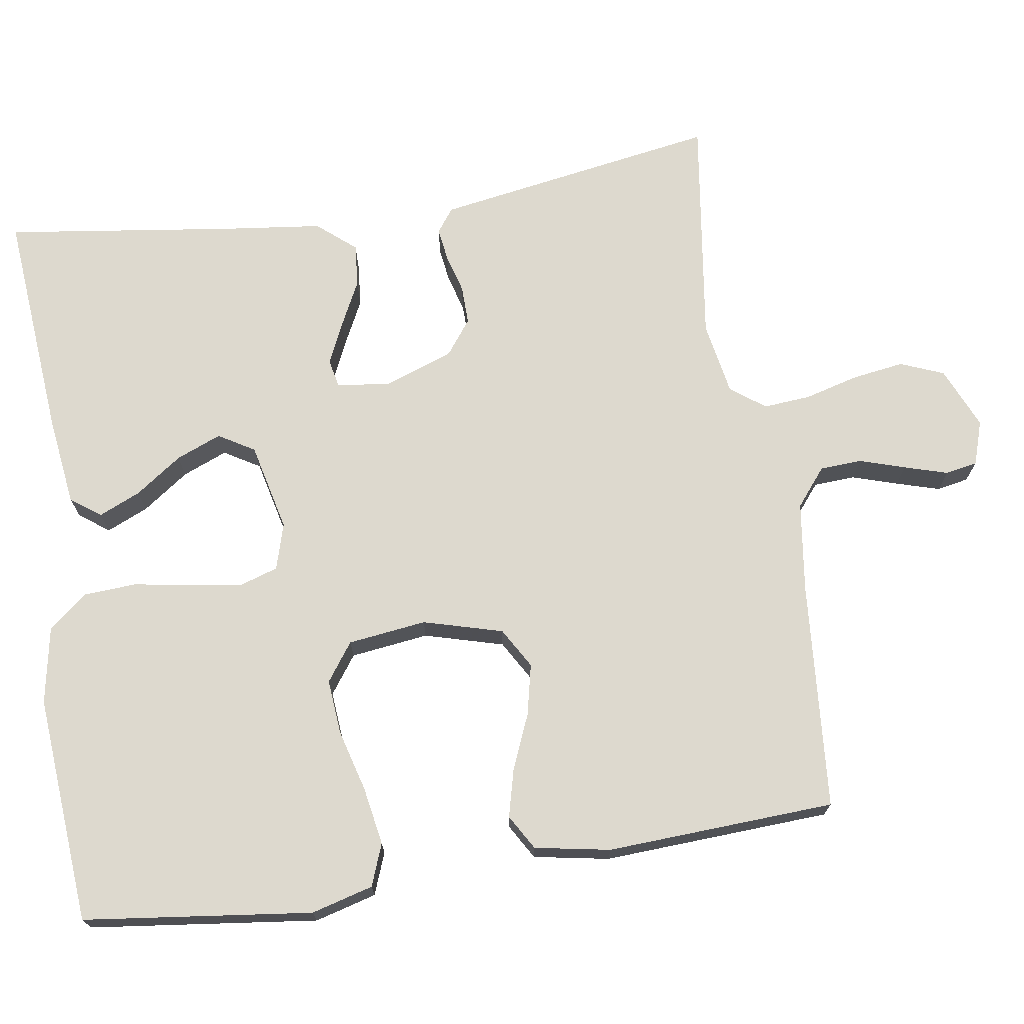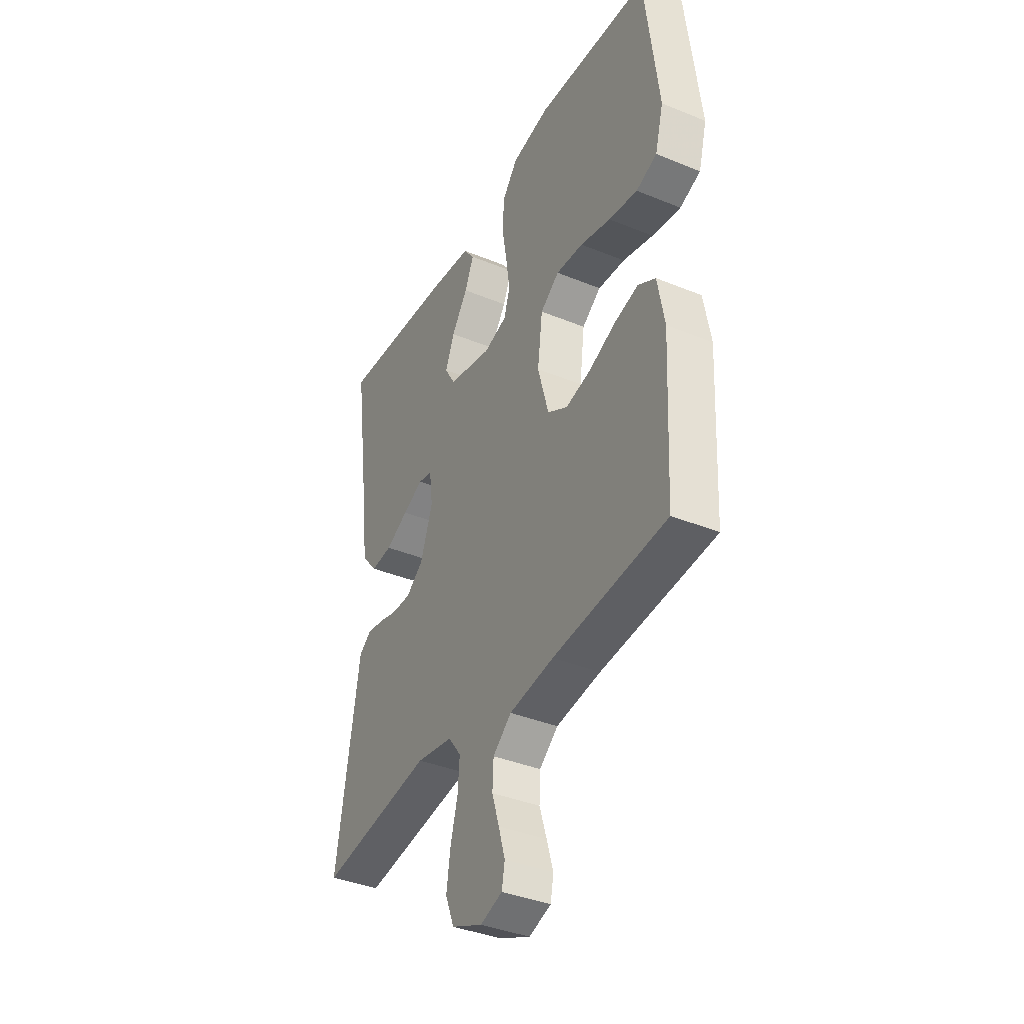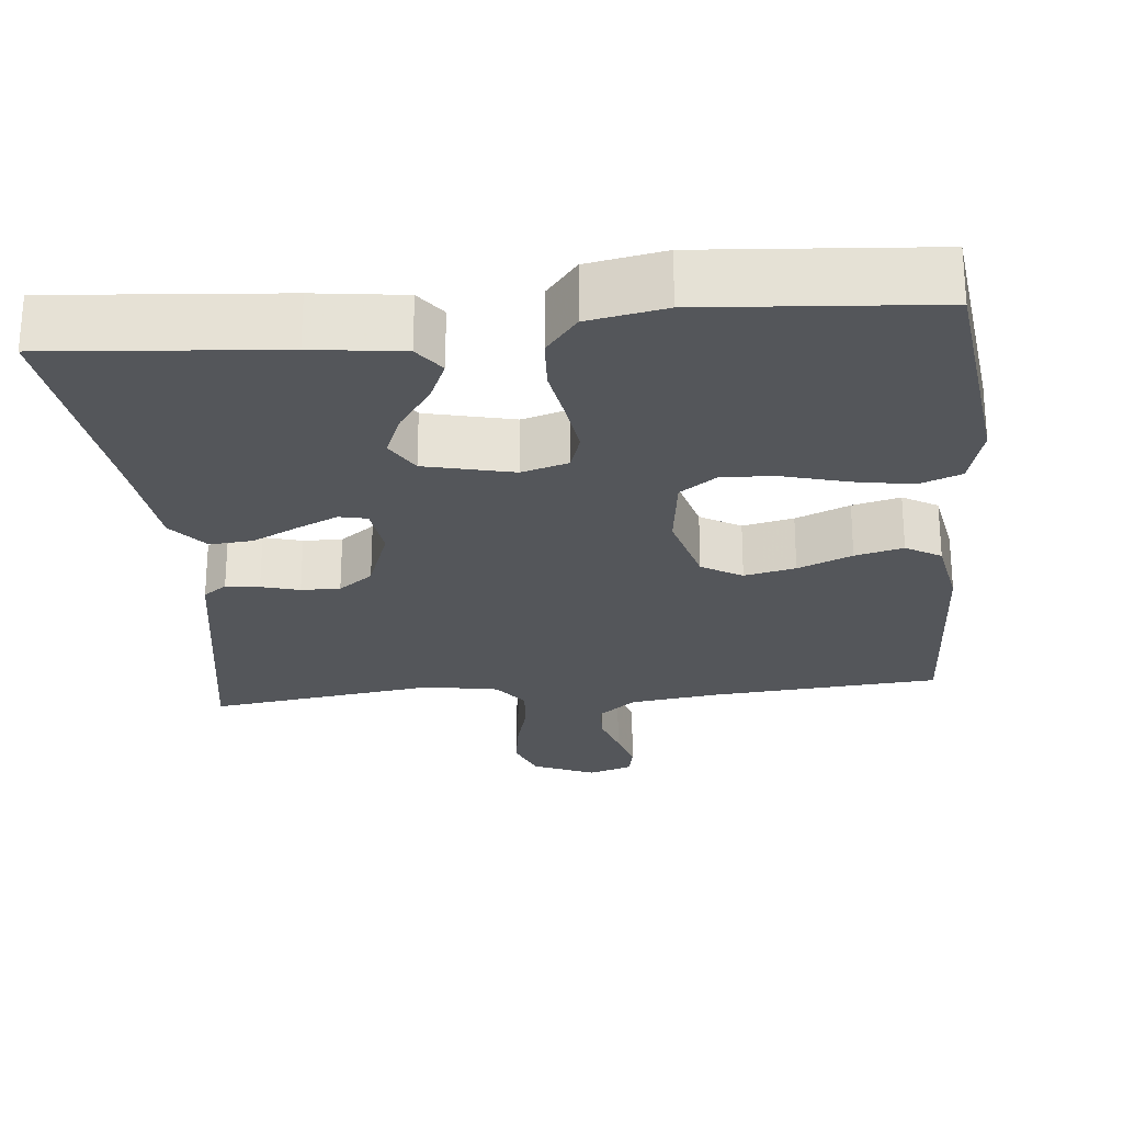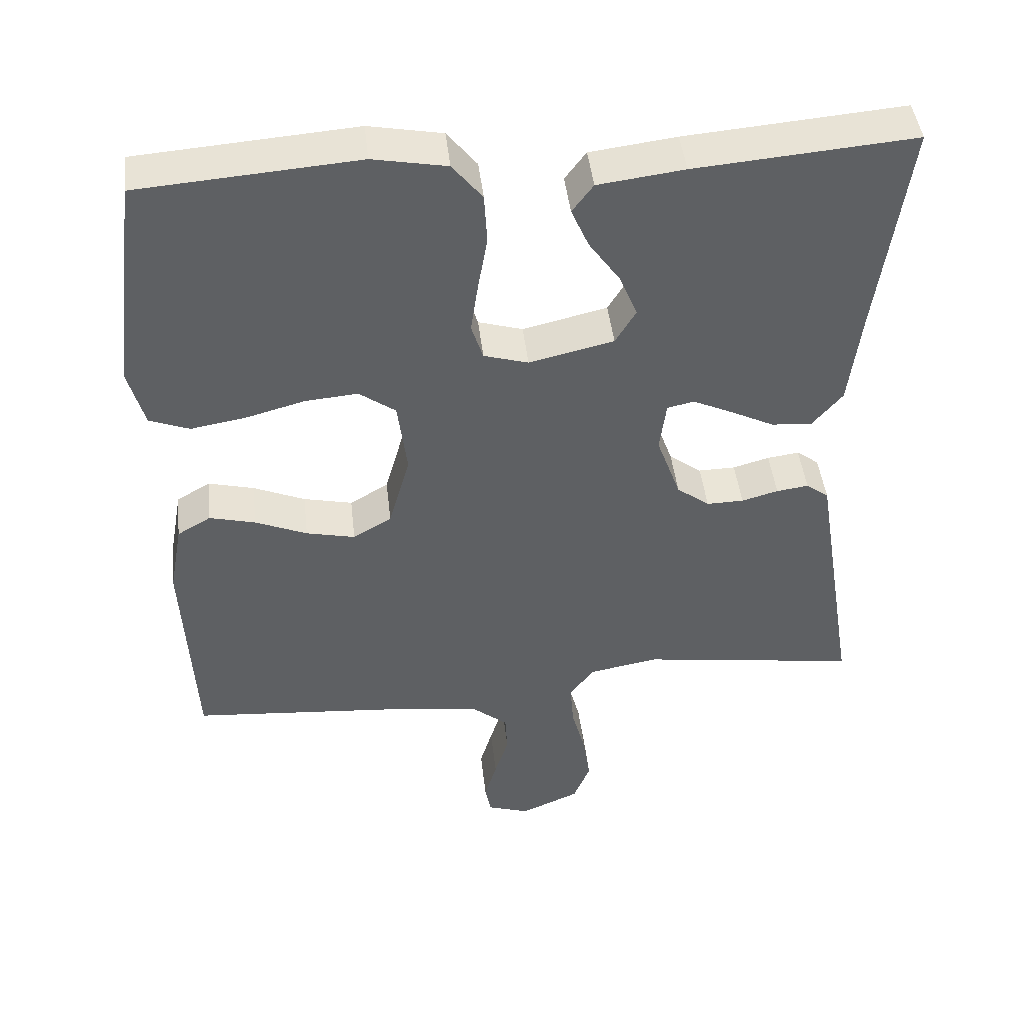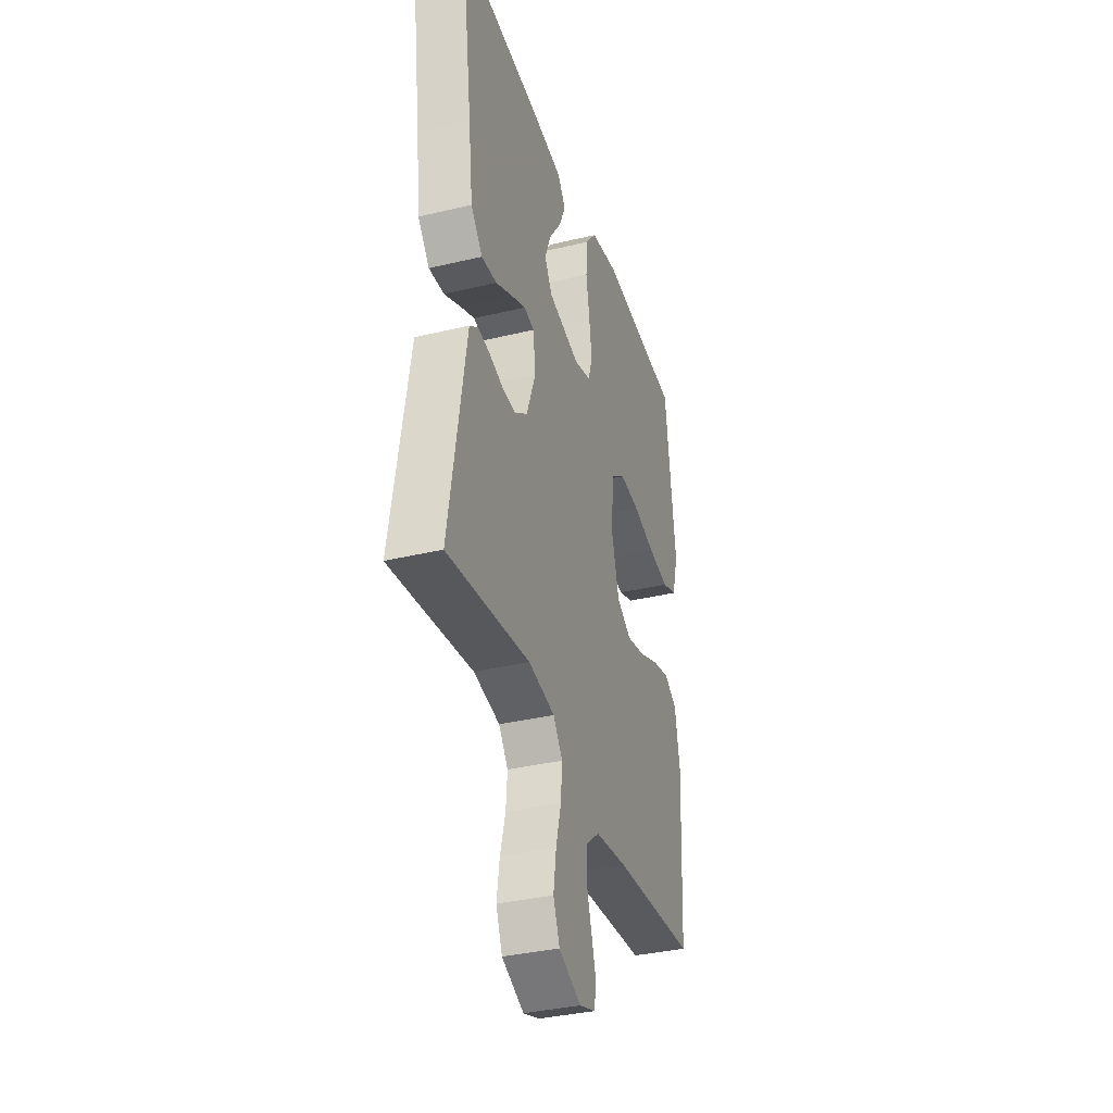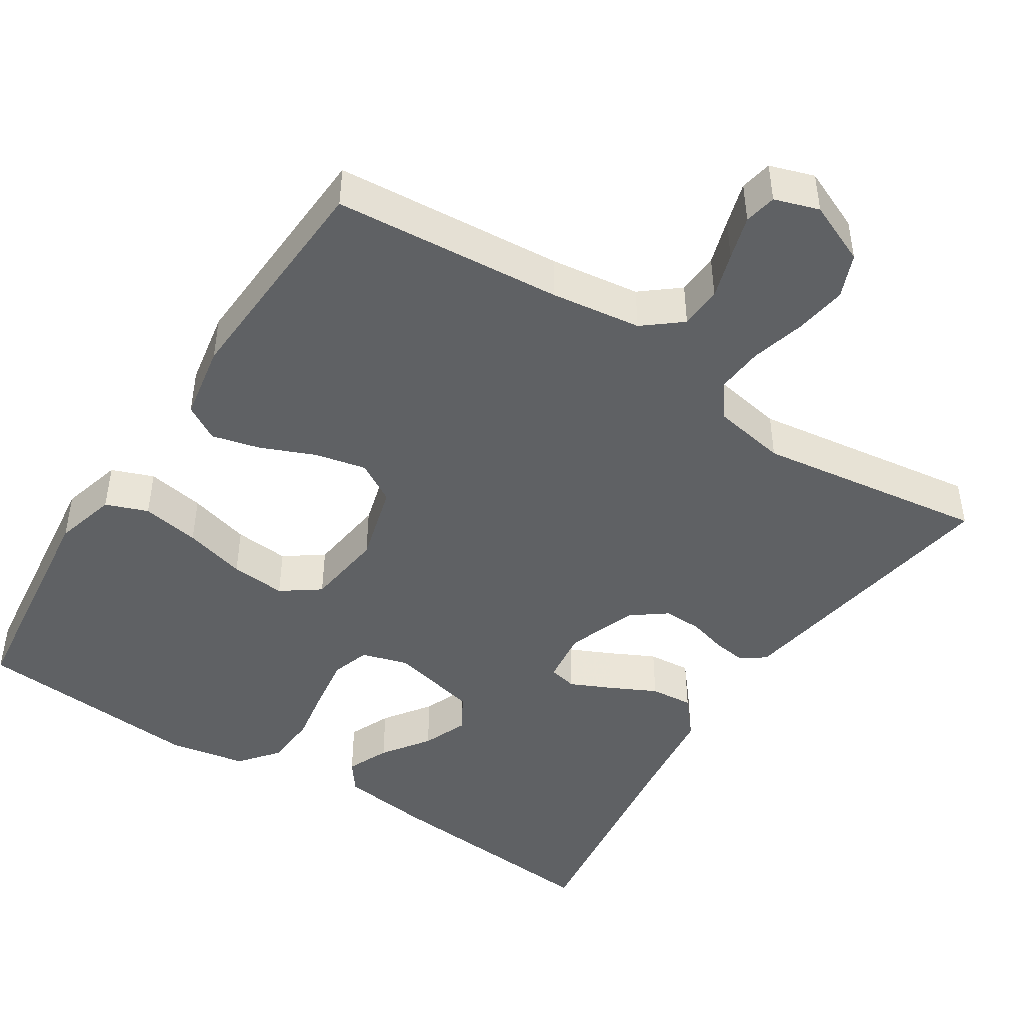
<metadata>
{"format":"obj","ext":"obj","renderer":"f3d","projection":"perspective","resolution":1024,"background":"white","views":[{"elev":71.8,"azim":81.2,"up":"+Y"},{"elev":-38.2,"azim":62.6,"up":"+Z"},{"elev":-25.5,"azim":5.5,"up":"+Y"},{"elev":45.0,"azim":173.6,"up":"+Z"},{"elev":-35.8,"azim":-72.5,"up":"+Z"},{"elev":-45.9,"azim":147.1,"up":"+Y"}]}
</metadata>
<code>
v -0.5 0.07 0.5
v -0.2 0.07 0.475
v -0.082 0.07 0.46
v -0.053 0.07 0.421
v -0.077 0.07 0.366
v -0.12 0.07 0.305
v -0.144 0.07 0.246
v -0.116 0.07 0.199
v 0 0.07 0.172
v 0.061 0.07 0.19
v 0.077 0.07 0.24
v 0.067 0.07 0.309
v 0.054 0.07 0.384
v 0.058 0.07 0.453
v 0.099 0.07 0.504
v 0.2 0.07 0.523
v 0.5 0.07 0.5
v 0.537 0.07 0.2
v 0.515 0.07 0.119
v 0.46 0.07 0.098
v 0.384 0.07 0.111
v 0.303 0.07 0.133
v 0.231 0.07 0.139
v 0.181 0.07 0.103
v 0.168 0.07 0
v 0.197 0.07 -0.104
v 0.25 0.07 -0.135
v 0.317 0.07 -0.12
v 0.388 0.07 -0.09
v 0.451 0.07 -0.074
v 0.497 0.07 -0.101
v 0.515 0.07 -0.2
v 0.5 0.07 -0.5
v 0.2 0.07 -0.524
v 0.082 0.07 -0.54
v 0.033 0.07 -0.58
v 0.03 0.07 -0.635
v 0.049 0.07 -0.695
v 0.066 0.07 -0.752
v 0.058 0.07 -0.794
v 0 0.07 -0.813
v -0.081 0.07 -0.778
v -0.104 0.07 -0.721
v -0.094 0.07 -0.653
v -0.075 0.07 -0.582
v -0.07 0.07 -0.52
v -0.104 0.07 -0.475
v -0.2 0.07 -0.458
v -0.5 0.07 -0.5
v -0.451 0.07 -0.2
v -0.439 0.07 -0.127
v -0.408 0.07 -0.104
v -0.364 0.07 -0.11
v -0.314 0.07 -0.124
v -0.263 0.07 -0.125
v -0.218 0.07 -0.091
v -0.185 0.07 0
v -0.194 0.07 0.07
v -0.231 0.07 0.078
v -0.285 0.07 0.053
v -0.345 0.07 0.023
v -0.401 0.07 0.018
v -0.443 0.07 0.068
v -0.459 0.07 0.2
v -0.5 0 0.5
v -0.2 0 0.475
v -0.082 0 0.46
v -0.053 0 0.421
v -0.077 0 0.366
v -0.12 0 0.305
v -0.144 0 0.246
v -0.116 0 0.199
v 0 0 0.172
v 0.061 0 0.19
v 0.077 0 0.24
v 0.067 0 0.309
v 0.054 0 0.384
v 0.058 0 0.453
v 0.099 0 0.504
v 0.2 0 0.523
v 0.5 0 0.5
v 0.537 0 0.2
v 0.515 0 0.119
v 0.46 0 0.098
v 0.384 0 0.111
v 0.303 0 0.133
v 0.231 0 0.139
v 0.181 0 0.103
v 0.168 0 0
v 0.197 0 -0.104
v 0.25 0 -0.135
v 0.317 0 -0.12
v 0.388 0 -0.09
v 0.451 0 -0.074
v 0.497 0 -0.101
v 0.515 0 -0.2
v 0.5 0 -0.5
v 0.2 0 -0.524
v 0.082 0 -0.54
v 0.033 0 -0.58
v 0.03 0 -0.635
v 0.049 0 -0.695
v 0.066 0 -0.752
v 0.058 0 -0.794
v 0 0 -0.813
v -0.081 0 -0.778
v -0.104 0 -0.721
v -0.094 0 -0.653
v -0.075 0 -0.582
v -0.07 0 -0.52
v -0.104 0 -0.475
v -0.2 0 -0.458
v -0.5 0 -0.5
v -0.451 0 -0.2
v -0.439 0 -0.127
v -0.408 0 -0.104
v -0.364 0 -0.11
v -0.314 0 -0.124
v -0.263 0 -0.125
v -0.218 0 -0.091
v -0.185 0 0
v -0.194 0 0.07
v -0.231 0 0.078
v -0.285 0 0.053
v -0.345 0 0.023
v -0.401 0 0.018
v -0.443 0 0.068
v -0.459 0 0.2
f 62 63 64
f 61 62 64
f 60 61 64
f 1 2 3
f 64 1 3
f 60 64 3
f 59 60 3
f 52 53 54
f 51 52 54
f 50 51 54
f 49 50 54
f 48 49 54
f 47 48 54 55
f 46 47 55 56
f 43 44 45
f 42 43 45
f 41 42 45
f 40 41 45
f 39 40 45
f 38 39 45
f 37 38 45
f 36 37 45 46
f 46 56 57
f 36 46 57
f 35 36 57
f 32 33 34
f 31 32 34
f 30 31 34
f 29 30 34
f 28 29 34
f 27 28 34 35
f 20 21 22
f 19 20 22
f 18 19 22
f 17 18 22
f 16 17 22
f 15 16 22
f 14 15 22
f 13 14 22
f 12 13 22
f 11 12 22 23
f 10 11 23 24
f 3 4 5 6
f 3 6 7
f 59 3 7
f 58 59 7 8
f 35 57 58
f 27 35 58
f 26 27 58
f 58 8 9
f 26 58 9
f 25 26 9
f 9 10 24 25
f 128 127 126
f 128 126 125
f 128 125 124
f 67 66 65
f 67 65 128
f 67 128 124
f 67 124 123
f 118 117 116
f 118 116 115
f 118 115 114
f 118 114 113
f 118 113 112
f 119 118 112 111
f 120 119 111 110
f 109 108 107
f 109 107 106
f 109 106 105
f 109 105 104
f 109 104 103
f 109 103 102
f 109 102 101
f 110 109 101 100
f 121 120 110
f 121 110 100
f 121 100 99
f 98 97 96
f 98 96 95
f 98 95 94
f 98 94 93
f 98 93 92
f 99 98 92 91
f 86 85 84
f 86 84 83
f 86 83 82
f 86 82 81
f 86 81 80
f 86 80 79
f 86 79 78
f 86 78 77
f 86 77 76
f 87 86 76 75
f 88 87 75 74
f 70 69 68 67
f 71 70 67
f 71 67 123
f 72 71 123 122
f 122 121 99
f 122 99 91
f 122 91 90
f 73 72 122
f 73 122 90
f 73 90 89
f 89 88 74 73
f 1 65 66 2
f 2 66 67 3
f 3 67 68 4
f 4 68 69 5
f 5 69 70 6
f 6 70 71 7
f 7 71 72 8
f 8 72 73 9
f 9 73 74 10
f 10 74 75 11
f 11 75 76 12
f 12 76 77 13
f 13 77 78 14
f 14 78 79 15
f 15 79 80 16
f 16 80 81 17
f 17 81 82 18
f 18 82 83 19
f 19 83 84 20
f 20 84 85 21
f 21 85 86 22
f 22 86 87 23
f 23 87 88 24
f 24 88 89 25
f 25 89 90 26
f 26 90 91 27
f 27 91 92 28
f 28 92 93 29
f 29 93 94 30
f 30 94 95 31
f 31 95 96 32
f 32 96 97 33
f 33 97 98 34
f 34 98 99 35
f 35 99 100 36
f 36 100 101 37
f 37 101 102 38
f 38 102 103 39
f 39 103 104 40
f 40 104 105 41
f 41 105 106 42
f 42 106 107 43
f 43 107 108 44
f 44 108 109 45
f 45 109 110 46
f 46 110 111 47
f 47 111 112 48
f 48 112 113 49
f 49 113 114 50
f 50 114 115 51
f 51 115 116 52
f 52 116 117 53
f 53 117 118 54
f 54 118 119 55
f 55 119 120 56
f 56 120 121 57
f 57 121 122 58
f 58 122 123 59
f 59 123 124 60
f 60 124 125 61
f 61 125 126 62
f 62 126 127 63
f 63 127 128 64
f 64 128 65 1

</code>
